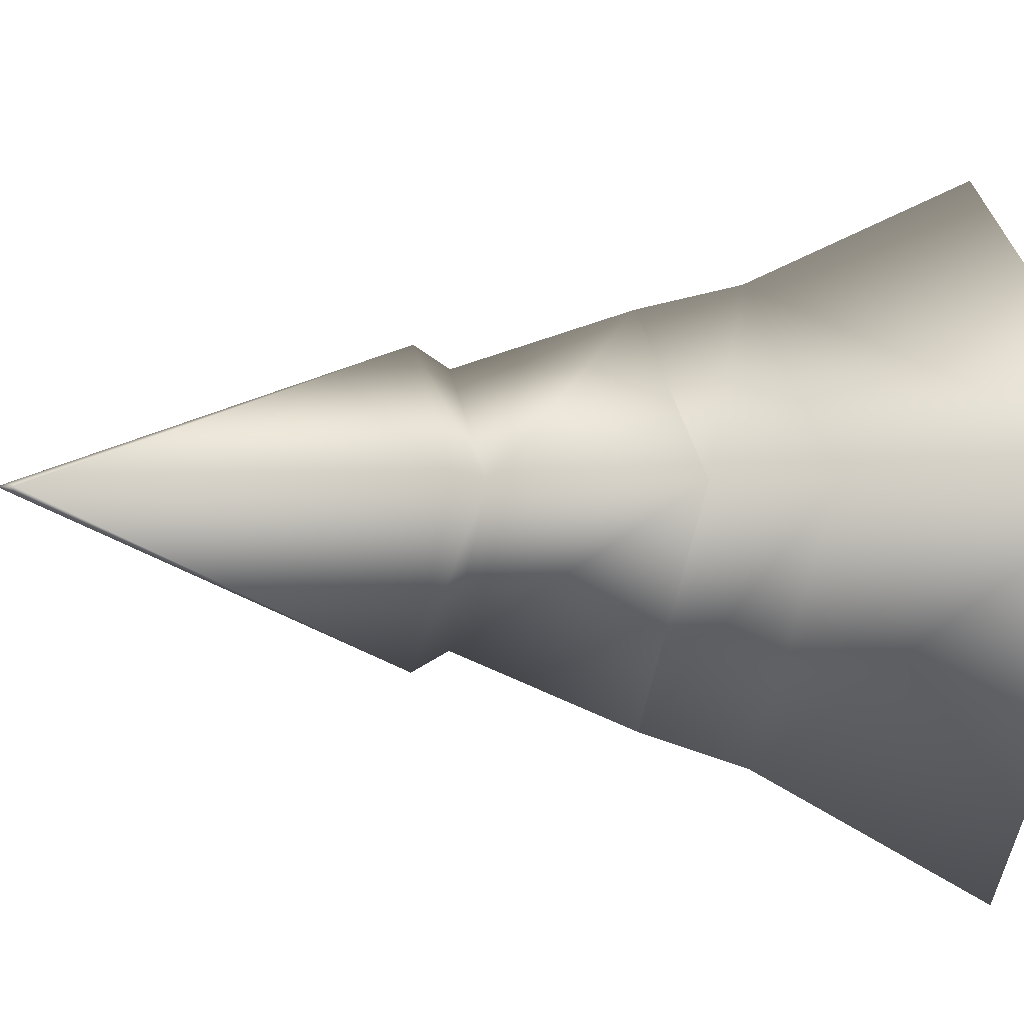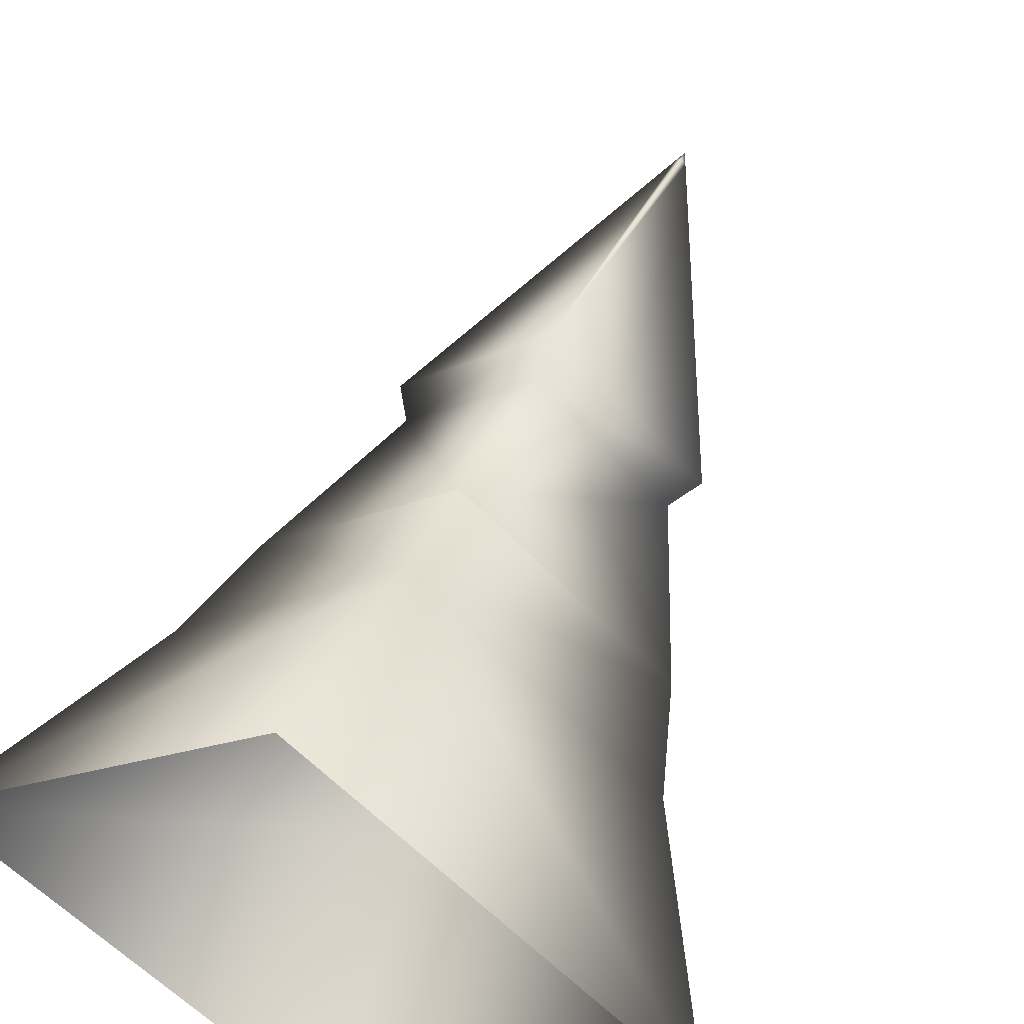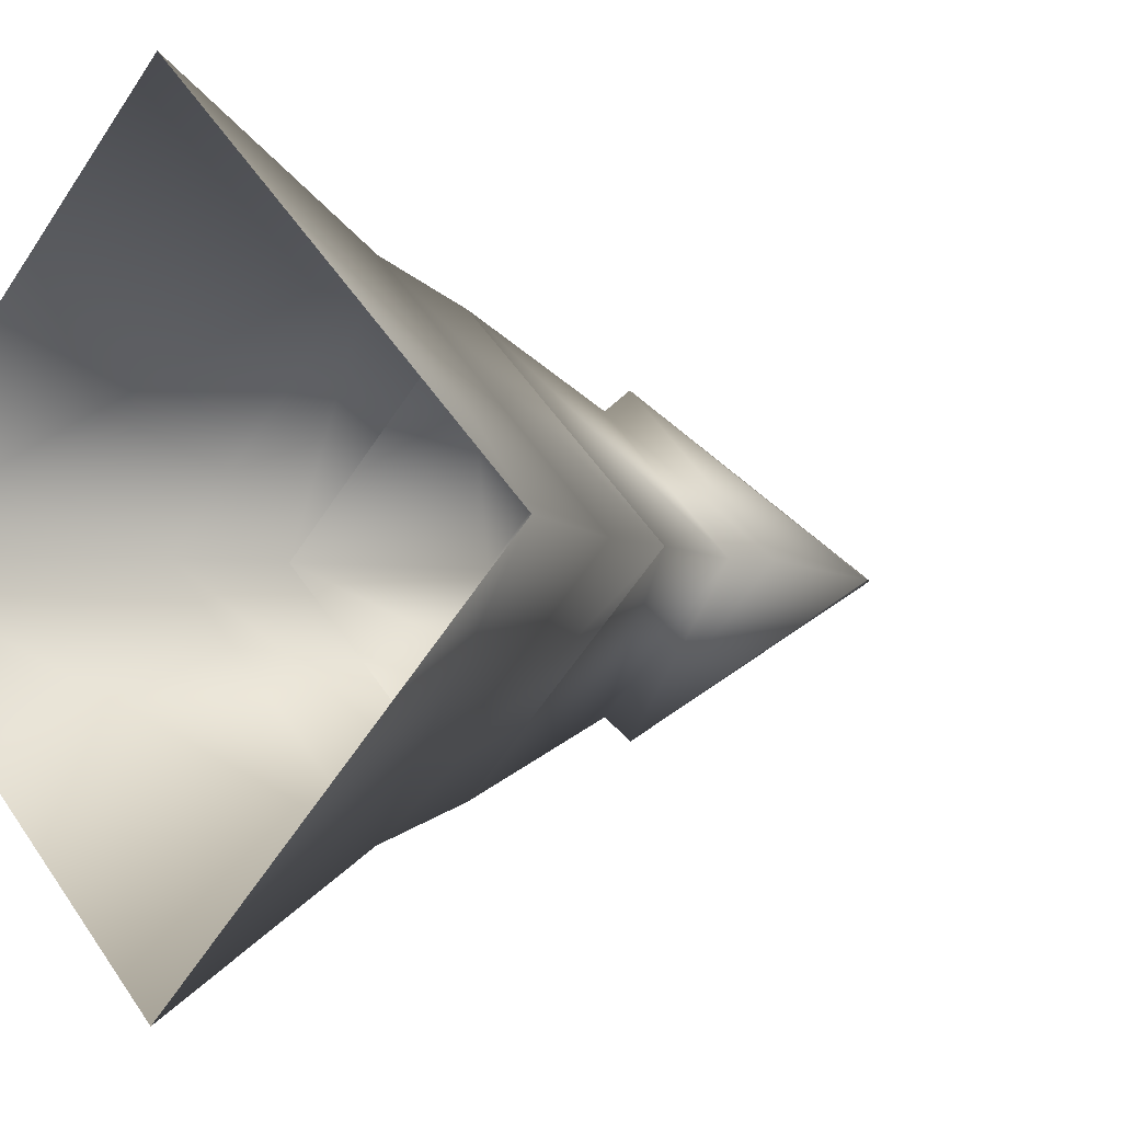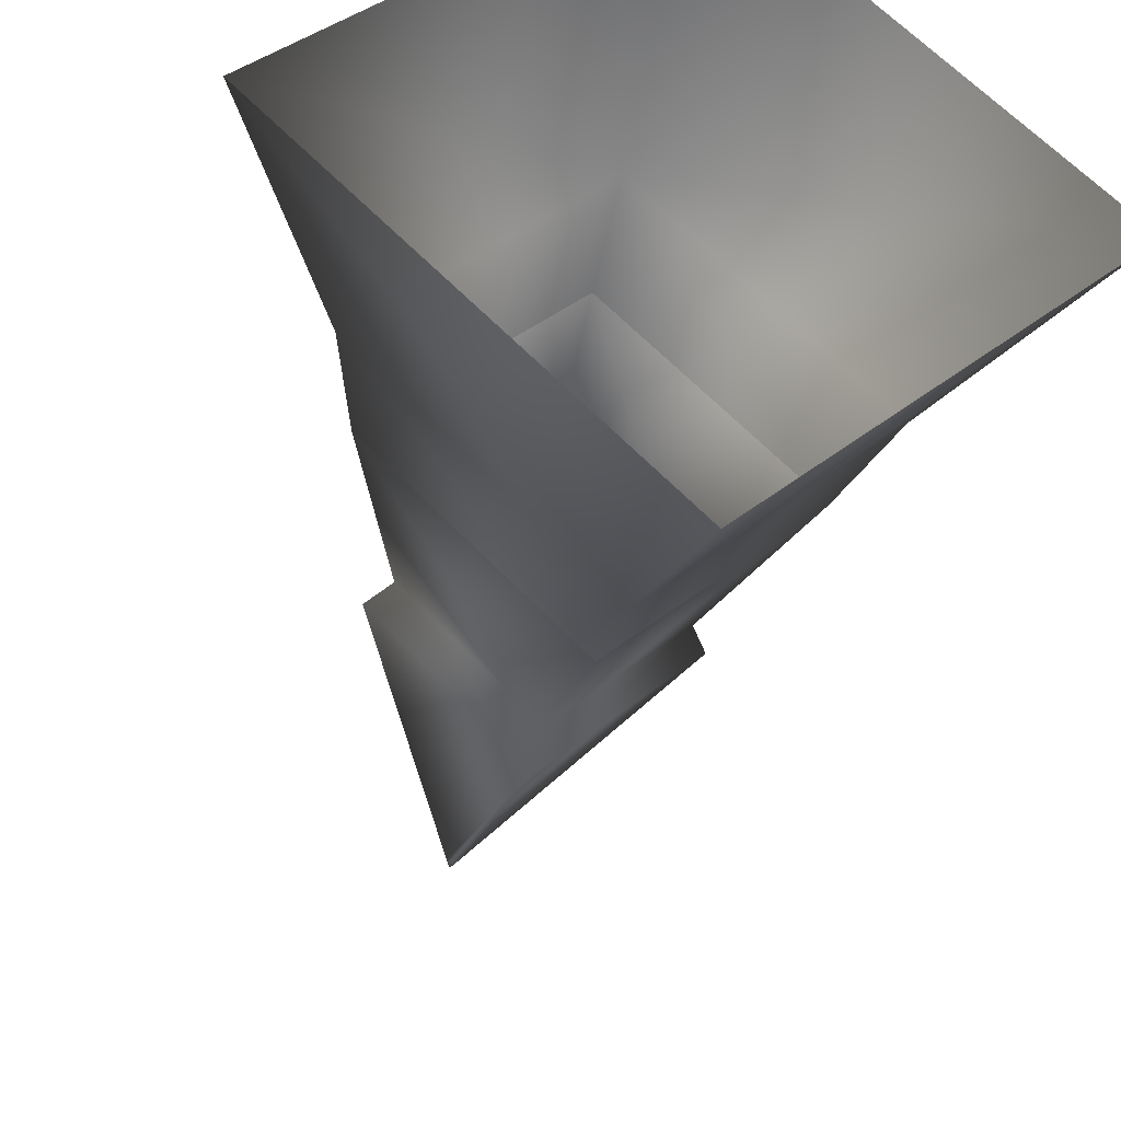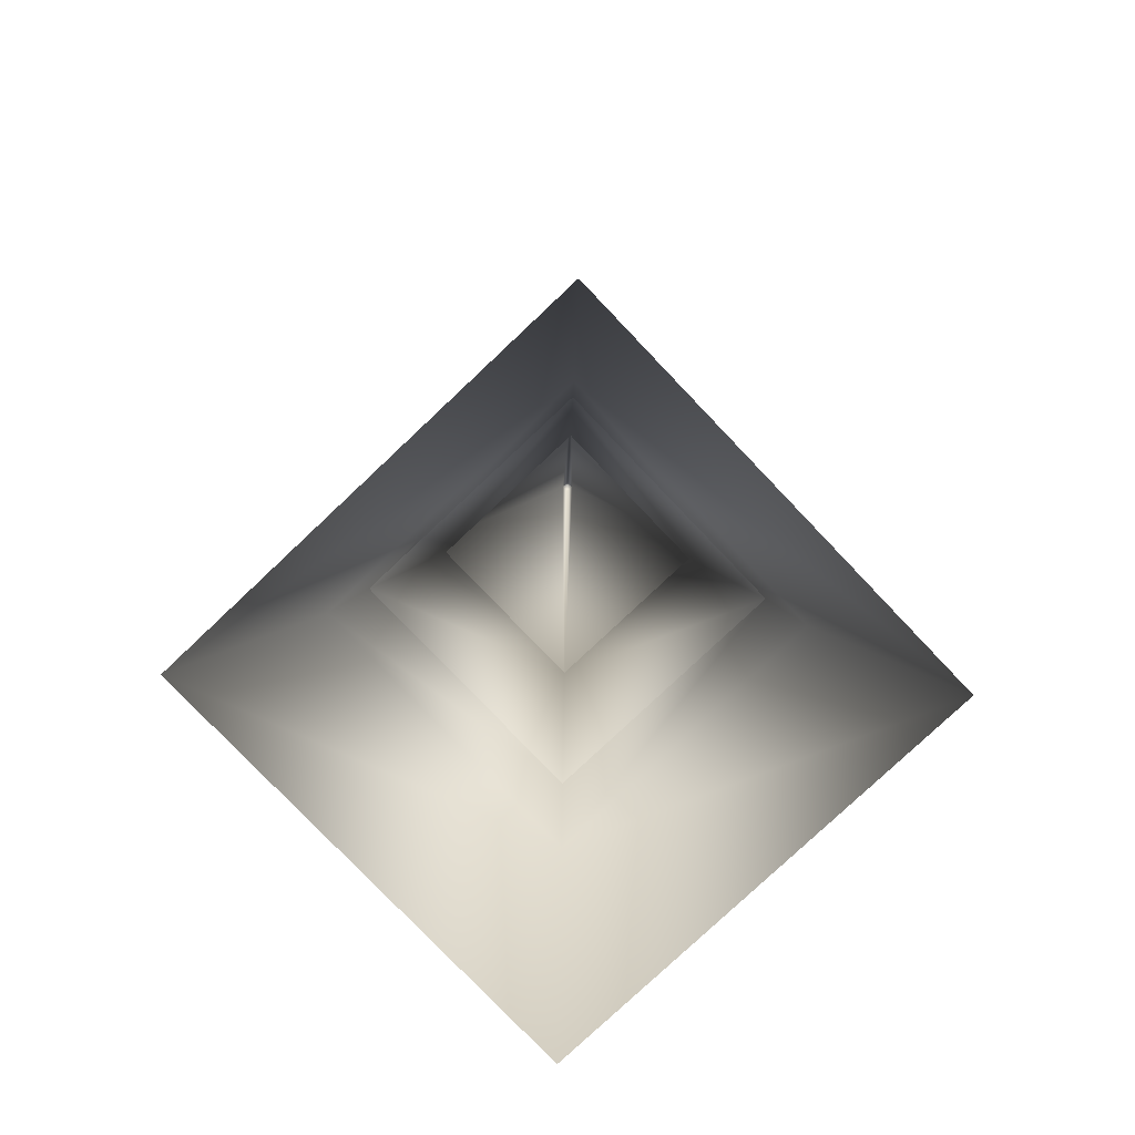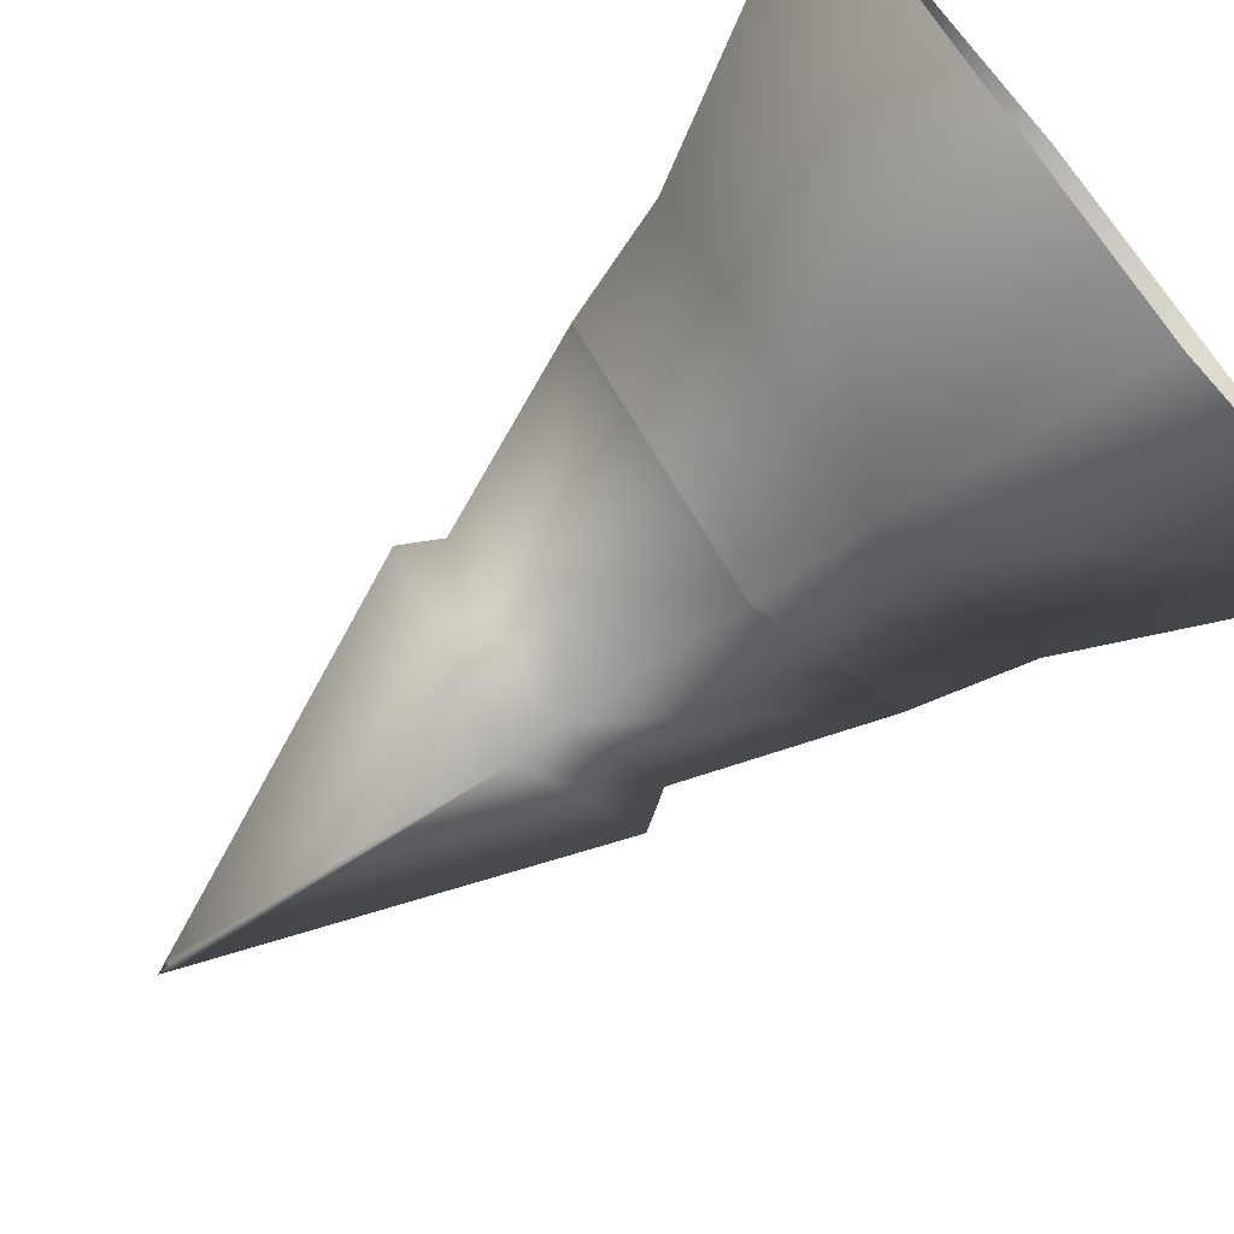
<metadata>
{"format":"obj","ext":"obj","renderer":"f3d","projection":"perspective","resolution":1024,"background":"white","views":[{"elev":-9.9,"azim":-106.0,"up":"+Z"},{"elev":55.8,"azim":21.7,"up":"+Z"},{"elev":-3.0,"azim":38.9,"up":"+Z"},{"elev":-39.8,"azim":-13.0,"up":"+Z"},{"elev":-77.4,"azim":-1.5,"up":"+Y"},{"elev":-71.6,"azim":-50.6,"up":"+Z"}]}
</metadata>
<code>
o Cube.008_Cube.023
v 1.433 10.31 1e-05
v 0 10.31 -1.433
v 0 10.7 -1.663
v 1.663 10.7 1e-05
v 2.538 7.144 5e-06
v 0 7.144 -2.538
v 0 8.338 -2.187
v 2.187 8.338 5e-06
v 0 7.144 2.538
v 0 8.338 2.187
v -2.538 7.144 5e-06
v -2.187 8.338 5e-06
v 0 14.65 -0.06339
v 0.0634 14.65 1e-05
v 0 10.31 1.433
v -1.433 10.31 1e-05
v 0 10.7 1.663
v -1.663 10.7 1e-05
v -0.0634 14.65 1e-05
v 0 14.8 1e-05
v 0 14.65 0.06341
v 0 4.513 -3.88
v -3.88 4.513 5e-06
v 3.88 4.513 5e-06
v 0 4.513 3.88
f 1 3 4
f 6 8 5
f 9 8 10
f 11 7 6
f 3 14 4
f 10 16 12
f 12 2 7
f 10 1 15
f 16 17 18
f 4 15 1
f 16 3 2
f 13 19 20
f 9 12 11
f 17 19 18
f 3 19 13
f 21 14 20
f 14 13 20
f 19 21 20
f 17 14 21
f 23 6 22
f 24 9 25
f 23 9 11
f 24 6 5
f 8 2 1
f 1 2 3
f 6 7 8
f 9 5 8
f 11 12 7
f 3 13 14
f 10 15 16
f 12 16 2
f 10 8 1
f 16 15 17
f 4 17 15
f 16 18 3
f 9 10 12
f 17 21 19
f 3 18 19
f 17 4 14
f 23 11 6
f 24 5 9
f 23 25 9
f 24 22 6
f 8 7 2

</code>
